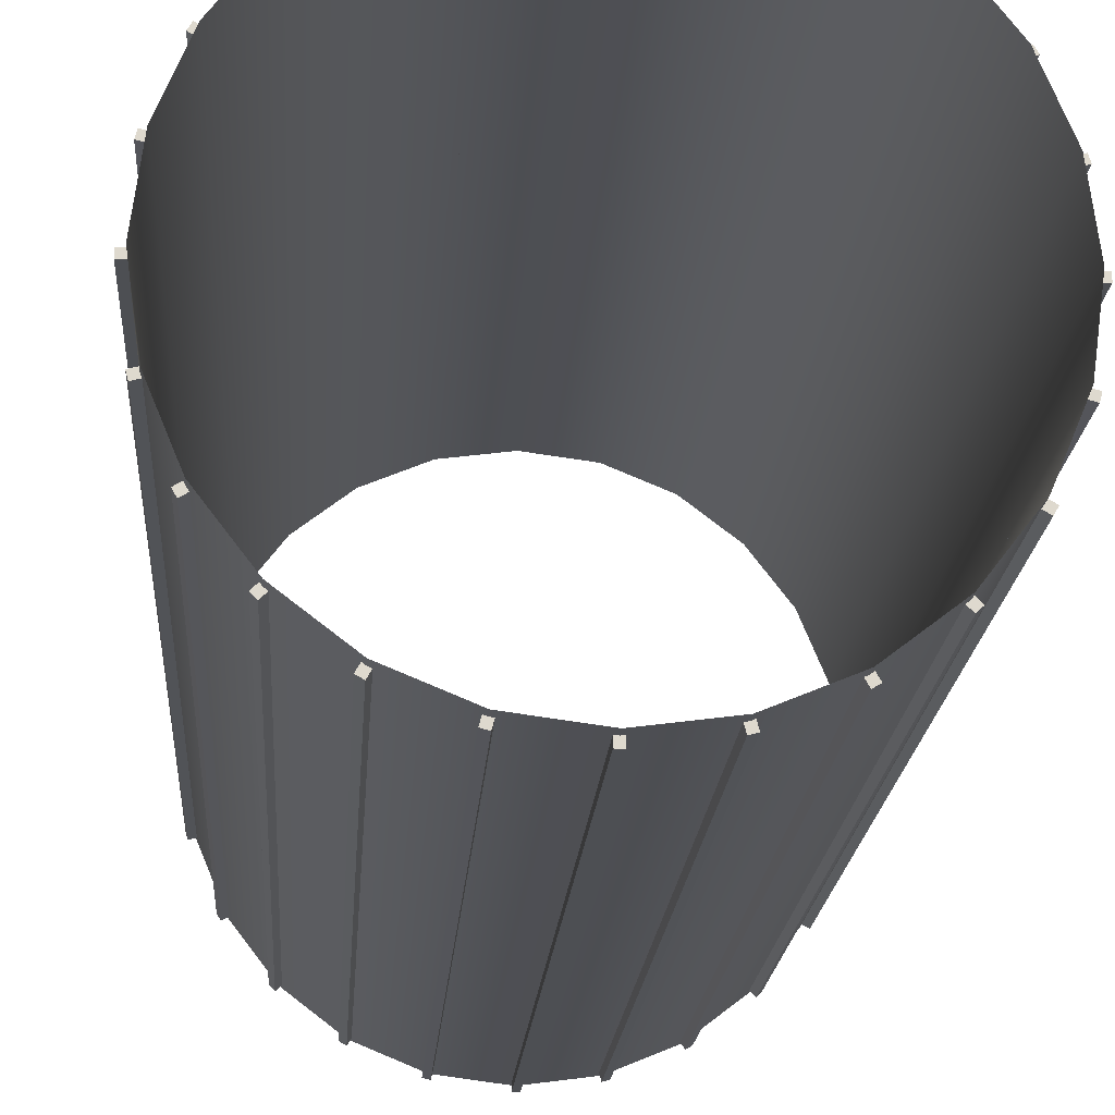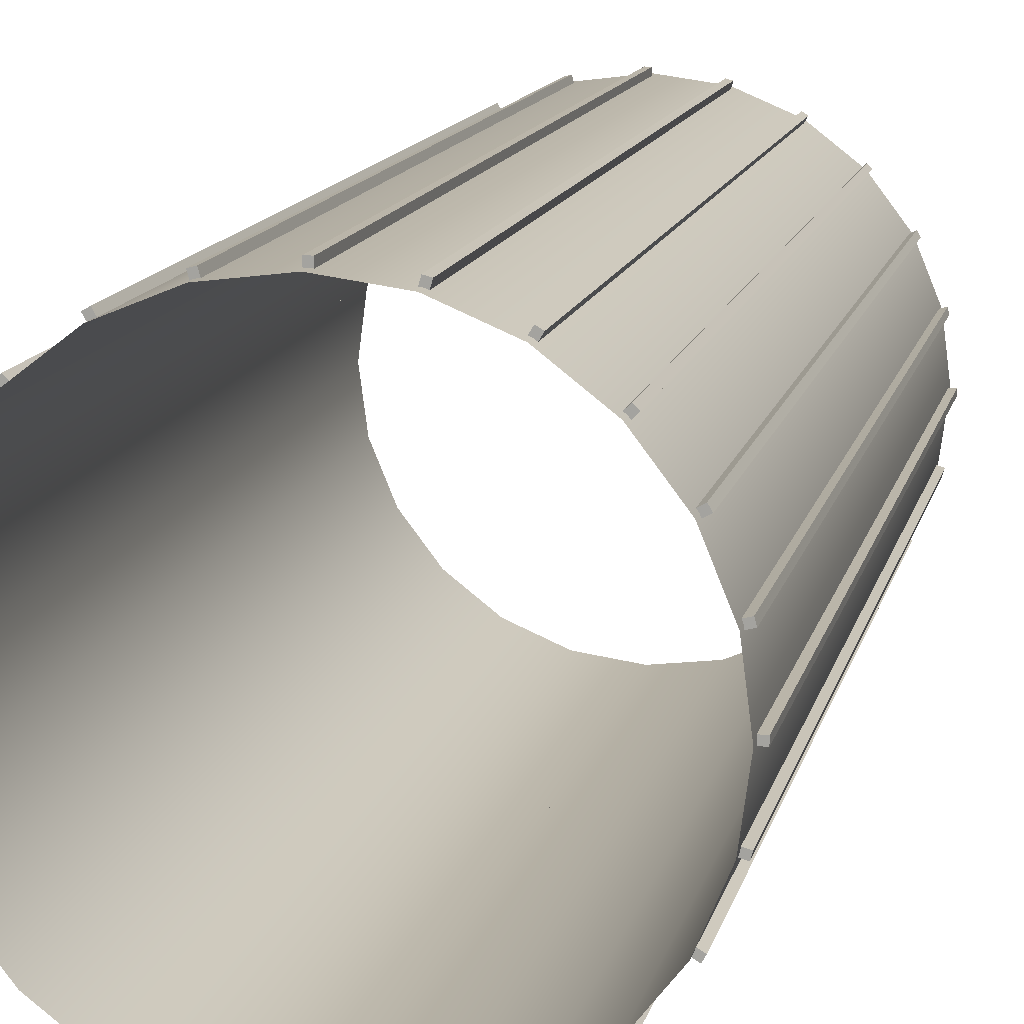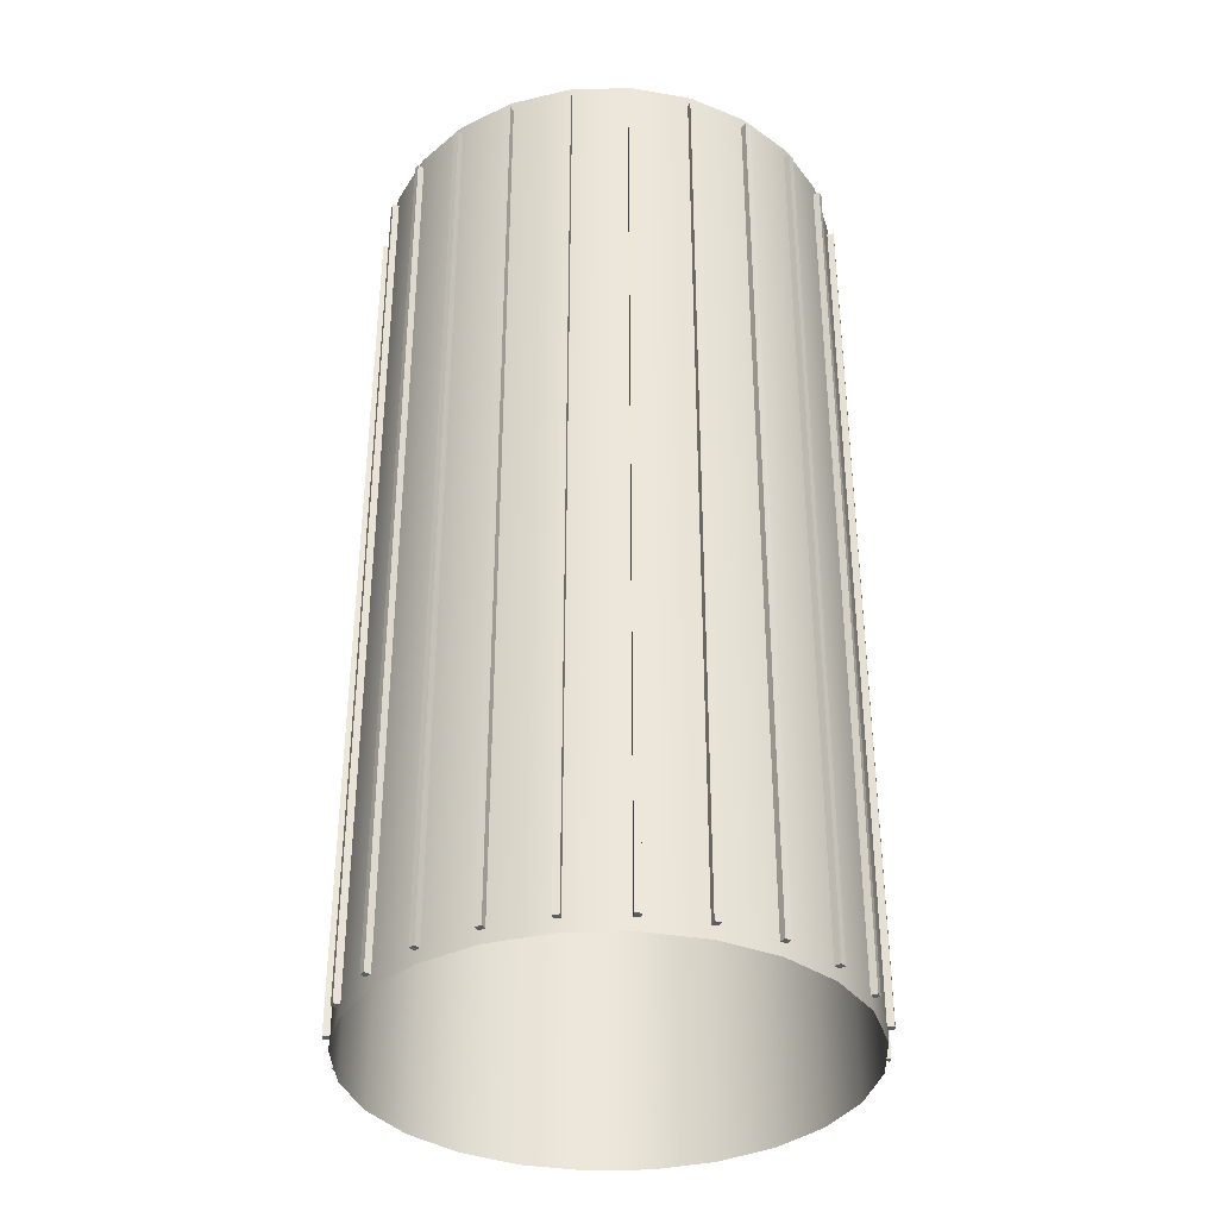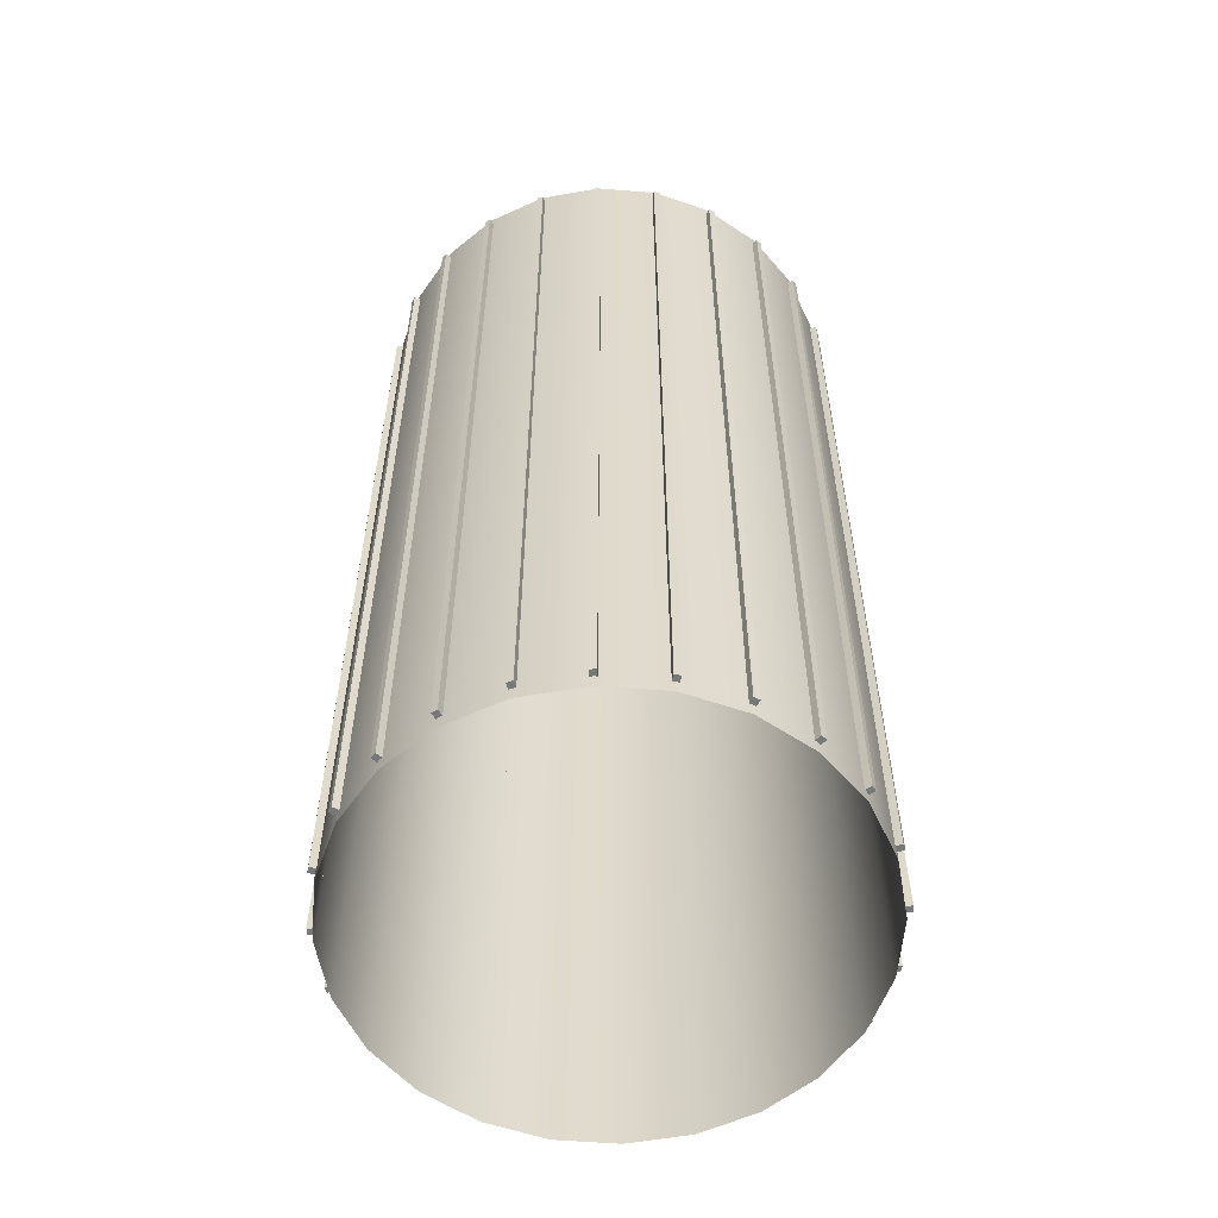
<metadata>
{"format":"obj","ext":"obj","renderer":"f3d","projection":"perspective","resolution":1024,"background":"white","views":[{"elev":-18.0,"azim":-3.6,"up":"+Z"},{"elev":13.5,"azim":13.1,"up":"+Z"},{"elev":-35.7,"azim":129.7,"up":"+Y"},{"elev":-57.3,"azim":167.8,"up":"+Y"}]}
</metadata>
<code>
o mesh1
v 0.9375 1.875 -2.096e-18
v 0.9056 1.875 0.2426
v 0.8119 1.875 0.4688
v 0.6629 1.875 0.6629
v 0.4688 1.875 0.8119
v 0.2426 1.875 0.9056
v 4.873e-17 1.875 0.9375
v -0.2426 1.875 0.9056
v -0.4688 1.875 0.8119
v -0.6629 1.875 0.6629
v -0.8119 1.875 0.4688
v -0.9056 1.875 0.2426
v -0.9375 1.875 1.127e-16
v -0.9056 1.875 -0.2426
v -0.8119 1.875 -0.4688
v -0.6629 1.875 -0.6629
v -0.4688 1.875 -0.8119
v -0.2426 1.875 -0.9056
v -1.809e-16 1.875 -0.9375
v 0.2426 1.875 -0.9056
v 0.4688 1.875 -0.8119
v 0.6629 1.875 -0.6629
v 0.8119 1.875 -0.4688
v 0.9056 1.875 -0.2426
v 0.9375 -1.875 -2.096e-18
v 0.9056 -1.875 0.2426
v 0.8119 -1.875 0.4688
v 0.6629 -1.875 0.6629
v 0.4688 -1.875 0.8119
v 0.2426 -1.875 0.9056
v 4.873e-17 -1.875 0.9375
v -0.2426 -1.875 0.9056
v -0.4688 -1.875 0.8119
v -0.6629 -1.875 0.6629
v -0.8119 -1.875 0.4688
v -0.9056 -1.875 0.2426
v -0.9375 -1.875 1.127e-16
v -0.9056 -1.875 -0.2426
v -0.8119 -1.875 -0.4688
v -0.6629 -1.875 -0.6629
v -0.4688 -1.875 -0.8119
v -0.2426 -1.875 -0.9056
v -1.809e-16 -1.875 -0.9375
v 0.2426 -1.875 -0.9056
v 0.4688 -1.875 -0.8119
v 0.6629 -1.875 -0.6629
v 0.8119 -1.875 -0.4688
v 0.9056 -1.875 -0.2426
v 0.9056 -0.9375 -0.2426
v 0.8119 -0.9375 -0.4688
v 0.6629 -0.9375 -0.6629
v 0.4688 -0.9375 -0.8119
v 0.2426 -0.9375 -0.9056
v -1.809e-16 -0.9375 -0.9375
v -0.2426 -0.9375 -0.9056
v -0.4688 -0.9375 -0.8119
v -0.6629 -0.9375 -0.6629
v -0.8119 -0.9375 -0.4688
v -0.9056 -0.9375 -0.2426
v -0.9375 -0.9375 1.127e-16
v -0.9056 -0.9375 0.2426
v -0.8119 -0.9375 0.4688
v -0.6629 -0.9375 0.6629
v -0.4688 -0.9375 0.8119
v -0.2426 -0.9375 0.9056
v 4.873e-17 -0.9375 0.9375
v 0.2426 -0.9375 0.9056
v 0.4688 -0.9375 0.8119
v 0.6629 -0.9375 0.6629
v 0.8119 -0.9375 0.4688
v 0.9056 -0.9375 0.2426
v 0.9375 -0.9375 -2.096e-18
v 0.9056 0 -0.2426
v 0.8119 0 -0.4688
v 0.6629 0 -0.6629
v 0.4688 0 -0.8119
v 0.2426 0 -0.9056
v -1.809e-16 0 -0.9375
v -0.2426 0 -0.9056
v -0.4688 0 -0.8119
v -0.6629 0 -0.6629
v -0.8119 0 -0.4688
v -0.9056 0 -0.2426
v -0.9375 0 1.127e-16
v -0.9056 0 0.2426
v -0.8119 0 0.4688
v -0.6629 0 0.6629
v -0.4688 0 0.8119
v -0.2426 0 0.9056
v 4.873e-17 0 0.9375
v 0.2426 0 0.9056
v 0.4688 0 0.8119
v 0.6629 0 0.6629
v 0.8119 0 0.4688
v 0.9056 0 0.2426
v 0.9375 0 -2.096e-18
v 0.9056 0.9375 -0.2426
v 0.8119 0.9375 -0.4688
v 0.6629 0.9375 -0.6629
v 0.4688 0.9375 -0.8119
v 0.2426 0.9375 -0.9056
v -1.809e-16 0.9375 -0.9375
v -0.2426 0.9375 -0.9056
v -0.4688 0.9375 -0.8119
v -0.6629 0.9375 -0.6629
v -0.8119 0.9375 -0.4688
v -0.9056 0.9375 -0.2426
v -0.9375 0.9375 1.127e-16
v -0.9056 0.9375 0.2426
v -0.8119 0.9375 0.4688
v -0.6629 0.9375 0.6629
v -0.4688 0.9375 0.8119
v -0.2426 0.9375 0.9056
v 4.873e-17 0.9375 0.9375
v 0.2426 0.9375 0.9056
v 0.4688 0.9375 0.8119
v 0.6629 0.9375 0.6629
v 0.8119 0.9375 0.4688
v 0.9056 0.9375 0.2426
v 0.9375 0.9375 -2.096e-18
v -0.8273 -1.825 -0.4921
v -0.8273 1.825 -0.4921
v -0.8398 -1.825 -0.4704
v -0.8398 1.825 -0.4704
v -0.8042 1.825 -0.4788
v -0.8042 -1.825 -0.4788
v -0.8119 -1.825 -0.4688
v -0.8119 1.825 -0.4688
v -0.8167 -1.825 -0.4571
v -0.8167 1.825 -0.4571
v 0.0125 -1.825 0.9625
v 0.0125 1.825 0.9625
v -0.0125 -1.825 0.9625
v -0.0125 1.825 0.9625
v 0.0125 1.825 0.9359
v 0.0125 -1.825 0.9359
v -4.227e-17 -1.825 0.9375
v -7.003e-17 1.825 0.9375
v -0.0125 -1.825 0.9359
v -0.0125 1.825 0.9359
v 0.4921 -1.825 0.8273
v 0.4921 1.825 0.8273
v 0.4704 -1.825 0.8398
v 0.4704 1.825 0.8398
v 0.4788 1.825 0.8042
v 0.4788 -1.825 0.8042
v 0.4688 -1.825 0.8119
v 0.4688 1.825 0.8119
v 0.4571 -1.825 0.8167
v 0.4571 1.825 0.8167
v 0.2612 -1.825 0.9265
v 0.2612 1.825 0.9265
v 0.237 -1.825 0.9329
v 0.237 1.825 0.9329
v 0.2543 1.825 0.9007
v 0.2543 -1.825 0.9007
v 0.2426 -1.825 0.9056
v 0.2426 1.825 0.9056
v 0.2301 -1.825 0.9072
v 0.2301 1.825 0.9072
v -0.6894 -1.825 0.6718
v -0.6894 1.825 0.6718
v -0.6718 -1.825 0.6894
v -0.6718 1.825 0.6894
v -0.6706 1.825 0.6529
v -0.6706 -1.825 0.6529
v -0.6629 -1.825 0.6629
v -0.6629 1.825 0.6629
v -0.6529 -1.825 0.6706
v -0.6529 1.825 0.6706
v -0.2612 -1.825 0.9265
v -0.2612 1.825 0.9265
v -0.237 -1.825 0.9329
v -0.237 1.825 0.9329
v -0.2543 1.825 0.9007
v -0.2543 -1.825 0.9007
v -0.2426 -1.825 0.9056
v -0.2426 1.825 0.9056
v -0.2301 -1.825 0.9072
v -0.2301 1.825 0.9072
v -0.4921 -1.825 0.8273
v -0.4921 1.825 0.8273
v -0.4704 -1.825 0.8398
v -0.4704 1.825 0.8398
v -0.4788 1.825 0.8042
v -0.4788 -1.825 0.8042
v -0.4688 -1.825 0.8119
v -0.4688 1.825 0.8119
v -0.4571 -1.825 0.8167
v -0.4571 1.825 0.8167
v -0.9625 -1.825 -0.0125
v -0.9625 1.825 -0.0125
v -0.9625 -1.825 0.0125
v -0.9625 1.825 0.0125
v -0.9359 1.825 -0.0125
v -0.9359 -1.825 -0.0125
v -0.9375 -1.825 -2.531e-16
v -0.9375 1.825 -2.531e-16
v -0.9359 -1.825 0.0125
v -0.9359 1.825 0.0125
v -0.8398 -1.825 0.4704
v -0.8398 1.825 0.4704
v -0.8273 -1.825 0.4921
v -0.8273 1.825 0.4921
v -0.8167 1.825 0.4571
v -0.8167 -1.825 0.4571
v -0.8119 -1.825 0.4688
v -0.8119 1.825 0.4688
v -0.8042 -1.825 0.4788
v -0.8042 1.825 0.4788
v -0.9329 -1.825 0.237
v -0.9329 1.825 0.237
v -0.9265 -1.825 0.2612
v -0.9265 1.825 0.2612
v -0.9072 1.825 0.2301
v -0.9072 -1.825 0.2301
v -0.9056 -1.825 0.2426
v -0.9056 1.825 0.2426
v -0.9007 -1.825 0.2543
v -0.9007 1.825 0.2543
v -0.6718 -1.825 -0.6894
v -0.6718 1.825 -0.6894
v -0.6894 -1.825 -0.6718
v -0.6894 1.825 -0.6718
v -0.6529 1.825 -0.6706
v -0.6529 -1.825 -0.6706
v -0.6629 -1.825 -0.6629
v -0.6629 1.825 -0.6629
v -0.6706 -1.825 -0.6529
v -0.6706 1.825 -0.6529
v -0.9265 -1.825 -0.2612
v -0.9265 1.825 -0.2612
v -0.9329 -1.825 -0.237
v -0.9329 1.825 -0.237
v -0.9007 1.825 -0.2543
v -0.9007 -1.825 -0.2543
v -0.9056 -1.825 -0.2426
v -0.9056 1.825 -0.2426
v -0.9072 -1.825 -0.2301
v -0.9072 1.825 -0.2301
v 0.8273 -1.825 0.4921
v 0.8273 1.825 0.4921
v 0.8398 -1.825 0.4704
v 0.8398 1.825 0.4704
v 0.8042 1.825 0.4788
v 0.8042 -1.825 0.4788
v 0.8119 -1.825 0.4688
v 0.8119 1.825 0.4688
v 0.8167 -1.825 0.4571
v 0.8167 1.825 0.4571
v -0.0125 -1.825 -0.9625
v -0.0125 1.825 -0.9625
v 0.0125 -1.825 -0.9625
v 0.0125 1.825 -0.9625
v -0.0125 1.825 -0.9359
v -0.0125 -1.825 -0.9359
v -2.047e-16 -1.825 -0.9375
v -1.769e-16 1.825 -0.9375
v 0.0125 -1.825 -0.9359
v 0.0125 1.825 -0.9359
v -0.4921 -1.825 -0.8273
v -0.4921 1.825 -0.8273
v -0.4704 -1.825 -0.8398
v -0.4704 1.825 -0.8398
v -0.4788 1.825 -0.8042
v -0.4788 -1.825 -0.8042
v -0.4688 -1.825 -0.8119
v -0.4688 1.825 -0.8119
v -0.4571 -1.825 -0.8167
v -0.4571 1.825 -0.8167
v -0.2612 -1.825 -0.9265
v -0.2612 1.825 -0.9265
v -0.237 -1.825 -0.9329
v -0.237 1.825 -0.9329
v -0.2543 1.825 -0.9007
v -0.2543 -1.825 -0.9007
v -0.2426 -1.825 -0.9056
v -0.2426 1.825 -0.9056
v -0.2301 -1.825 -0.9072
v -0.2301 1.825 -0.9072
v 0.6894 -1.825 -0.6718
v 0.6894 1.825 -0.6718
v 0.6718 -1.825 -0.6894
v 0.6718 1.825 -0.6894
v 0.6706 1.825 -0.6529
v 0.6706 -1.825 -0.6529
v 0.6629 -1.825 -0.6629
v 0.6629 1.825 -0.6629
v 0.6529 -1.825 -0.6706
v 0.6529 1.825 -0.6706
v 0.2612 -1.825 -0.9265
v 0.2612 1.825 -0.9265
v 0.237 -1.825 -0.9329
v 0.237 1.825 -0.9329
v 0.2543 1.825 -0.9007
v 0.2543 -1.825 -0.9007
v 0.2426 -1.825 -0.9056
v 0.2426 1.825 -0.9056
v 0.2301 -1.825 -0.9072
v 0.2301 1.825 -0.9072
v 0.4921 -1.825 -0.8273
v 0.4921 1.825 -0.8273
v 0.4704 -1.825 -0.8398
v 0.4704 1.825 -0.8398
v 0.4788 1.825 -0.8042
v 0.4788 -1.825 -0.8042
v 0.4688 -1.825 -0.8119
v 0.4688 1.825 -0.8119
v 0.4571 -1.825 -0.8167
v 0.4571 1.825 -0.8167
v 0.9625 -1.825 0.0125
v 0.9625 1.825 0.0125
v 0.9625 -1.825 -0.0125
v 0.9625 1.825 -0.0125
v 0.9359 1.825 0.0125
v 0.9359 -1.825 0.0125
v 0.9375 -1.825 1.383e-16
v 0.9375 1.825 1.383e-16
v 0.9359 -1.825 -0.0125
v 0.9359 1.825 -0.0125
v 0.8398 -1.825 -0.4704
v 0.8398 1.825 -0.4704
v 0.8273 -1.825 -0.4921
v 0.8273 1.825 -0.4921
v 0.8167 1.825 -0.4571
v 0.8167 -1.825 -0.4571
v 0.8119 -1.825 -0.4688
v 0.8119 1.825 -0.4688
v 0.8042 -1.825 -0.4788
v 0.8042 1.825 -0.4788
v 0.9329 -1.825 -0.237
v 0.9329 1.825 -0.237
v 0.9265 -1.825 -0.2612
v 0.9265 1.825 -0.2612
v 0.9072 1.825 -0.2301
v 0.9072 -1.825 -0.2301
v 0.9056 -1.825 -0.2426
v 0.9056 1.825 -0.2426
v 0.9007 -1.825 -0.2543
v 0.9007 1.825 -0.2543
v 0.6718 -1.825 0.6894
v 0.6718 1.825 0.6894
v 0.6894 -1.825 0.6718
v 0.6894 1.825 0.6718
v 0.6529 1.825 0.6706
v 0.6529 -1.825 0.6706
v 0.6629 -1.825 0.6629
v 0.6629 1.825 0.6629
v 0.6706 -1.825 0.6529
v 0.6706 1.825 0.6529
v 0.9265 -1.825 0.2612
v 0.9265 1.825 0.2612
v 0.9329 -1.825 0.237
v 0.9329 1.825 0.237
v 0.9007 1.825 0.2543
v 0.9007 -1.825 0.2543
v 0.9056 -1.825 0.2426
v 0.9056 1.825 0.2426
v 0.9072 -1.825 0.2301
v 0.9072 1.825 0.2301
g mesh1_mesh1_auv
f 1 120 97 24
f 2 119 120 1
f 3 118 119 2
f 4 117 118 3
f 5 116 117 4
f 6 115 116 5
f 7 114 115 6
f 8 113 114 7
f 9 112 113 8
f 10 111 112 9
f 11 110 111 10
f 12 109 110 11
f 13 108 109 12
f 14 107 108 13
f 15 106 107 14
f 16 105 106 15
f 17 104 105 16
f 18 103 104 17
f 19 102 103 18
f 20 101 102 19
f 21 100 101 20
f 22 99 100 21
f 23 98 99 22
f 24 97 98 23
f 25 72 71 26
f 26 71 70 27
f 27 70 69 28
f 28 69 68 29
f 29 68 67 30
f 30 67 66 31
f 31 66 65 32
f 32 65 64 33
f 33 64 63 34
f 34 63 62 35
f 35 62 61 36
f 36 61 60 37
f 37 60 59 38
f 38 59 58 39
f 39 58 57 40
f 40 57 56 41
f 41 56 55 42
f 42 55 54 43
f 43 54 53 44
f 44 53 52 45
f 45 52 51 46
f 46 51 50 47
f 47 50 49 48
f 48 49 72 25
f 49 73 96 72
f 50 74 73 49
f 51 75 74 50
f 52 76 75 51
f 53 77 76 52
f 54 78 77 53
f 55 79 78 54
f 56 80 79 55
f 57 81 80 56
f 58 82 81 57
f 59 83 82 58
f 60 84 83 59
f 61 85 84 60
f 62 86 85 61
f 63 87 86 62
f 64 88 87 63
f 65 89 88 64
f 66 90 89 65
f 67 91 90 66
f 68 92 91 67
f 69 93 92 68
f 70 94 93 69
f 71 95 94 70
f 72 96 95 71
f 73 97 120 96
f 74 98 97 73
f 75 99 98 74
f 76 100 99 75
f 77 101 100 76
f 78 102 101 77
f 79 103 102 78
f 80 104 103 79
f 81 105 104 80
f 82 106 105 81
f 83 107 106 82
f 84 108 107 83
f 85 109 108 84
f 86 110 109 85
f 87 111 110 86
f 88 112 111 87
f 89 113 112 88
f 90 114 113 89
f 91 115 114 90
f 92 116 115 91
f 93 117 116 92
f 94 118 117 93
f 95 119 118 94
f 96 120 119 95
f 122 125 126 121
f 123 129 130 124
f 132 134 133 131
f 142 144 143 141
f 151 156 155 152
f 154 160 159 153
f 162 165 166 161
f 163 169 170 164
f 172 175 176 171
f 173 179 180 174
f 182 185 186 181
f 183 189 190 184
f 191 193 194 192
f 201 203 204 202
f 212 215 216 211
f 213 219 220 214
f 221 223 224 222
f 232 235 236 231
f 233 239 240 234
f 242 245 246 241
f 243 249 250 244
f 252 258 254
f 253 257 251
f 256 251 257
f 257 253 259
f 258 252 255
f 260 254 258
f 261 266 265 262
f 264 270 269 263
f 271 276 275 272
f 274 280 279 273
f 281 283 284 282
f 292 295 296 291
f 293 299 300 294
f 301 303 304 302
f 312 315 316 311
f 313 319 320 314
f 322 325 326 321
f 323 329 330 324
f 331 333 334 332
f 341 343 344 342
f 351 353 354 352
f 121 123 124 122
f 131 136 135 132
f 134 140 139 133
f 141 146 145 142
f 144 150 149 143
f 152 154 153 151
f 161 163 164 162
f 171 173 174 172
f 181 183 184 182
f 192 195 196 191
f 193 199 200 194
f 202 205 206 201
f 203 209 210 204
f 211 213 214 212
f 222 225 226 221
f 223 229 230 224
f 231 233 234 232
f 241 247 243
f 244 248 242
f 245 242 248
f 247 241 246
f 248 244 250
f 249 243 247
f 251 256 255 252
f 254 260 259 253
f 262 264 263 261
f 272 274 273 271
f 282 285 286 281
f 283 289 290 284
f 291 293 294 292
f 302 305 306 301
f 303 309 310 304
f 311 313 314 312
f 321 323 324 322
f 332 335 336 331
f 333 339 340 334
f 342 345 346 341
f 343 349 350 344
f 352 355 356 351
f 353 359 360 354
f 121 127 123
f 124 128 122
f 125 122 128
f 127 121 126
f 128 124 130
f 129 123 127
f 132 138 134
f 133 137 131
f 136 131 137
f 137 133 139
f 138 132 135
f 140 134 138
f 142 148 144
f 143 147 141
f 146 141 147
f 147 143 149
f 148 142 145
f 150 144 148
f 152 158 154
f 153 157 151
f 156 151 157
f 157 153 159
f 158 152 155
f 160 154 158
f 161 167 163
f 164 168 162
f 165 162 168
f 167 161 166
f 168 164 170
f 169 163 167
f 171 177 173
f 174 178 172
f 175 172 178
f 177 171 176
f 178 174 180
f 179 173 177
f 181 187 183
f 184 188 182
f 185 182 188
f 187 181 186
f 188 184 190
f 189 183 187
f 191 197 193
f 194 198 192
f 195 192 198
f 197 191 196
f 198 194 200
f 199 193 197
f 201 207 203
f 204 208 202
f 205 202 208
f 207 201 206
f 208 204 210
f 209 203 207
f 211 217 213
f 214 218 212
f 215 212 218
f 217 211 216
f 218 214 220
f 219 213 217
f 221 227 223
f 224 228 222
f 225 222 228
f 227 221 226
f 228 224 230
f 229 223 227
f 231 237 233
f 234 238 232
f 235 232 238
f 237 231 236
f 238 234 240
f 239 233 237
f 241 243 244 242
f 252 254 253 251
f 262 268 264
f 263 267 261
f 266 261 267
f 267 263 269
f 268 262 265
f 270 264 268
f 272 278 274
f 273 277 271
f 276 271 277
f 277 273 279
f 278 272 275
f 280 274 278
f 281 287 283
f 284 288 282
f 285 282 288
f 287 281 286
f 288 284 290
f 289 283 287
f 291 297 293
f 294 298 292
f 295 292 298
f 297 291 296
f 298 294 300
f 299 293 297
f 301 307 303
f 304 308 302
f 305 302 308
f 307 301 306
f 308 304 310
f 309 303 307
f 311 317 313
f 314 318 312
f 315 312 318
f 317 311 316
f 318 314 320
f 319 313 317
f 321 327 323
f 324 328 322
f 325 322 328
f 327 321 326
f 328 324 330
f 329 323 327
f 331 337 333
f 334 338 332
f 335 332 338
f 337 331 336
f 338 334 340
f 339 333 337
f 341 347 343
f 344 348 342
f 345 342 348
f 347 341 346
f 348 344 350
f 349 343 347
f 351 357 353
f 354 358 352
f 355 352 358
f 357 351 356
f 358 354 360
f 359 353 357

</code>
